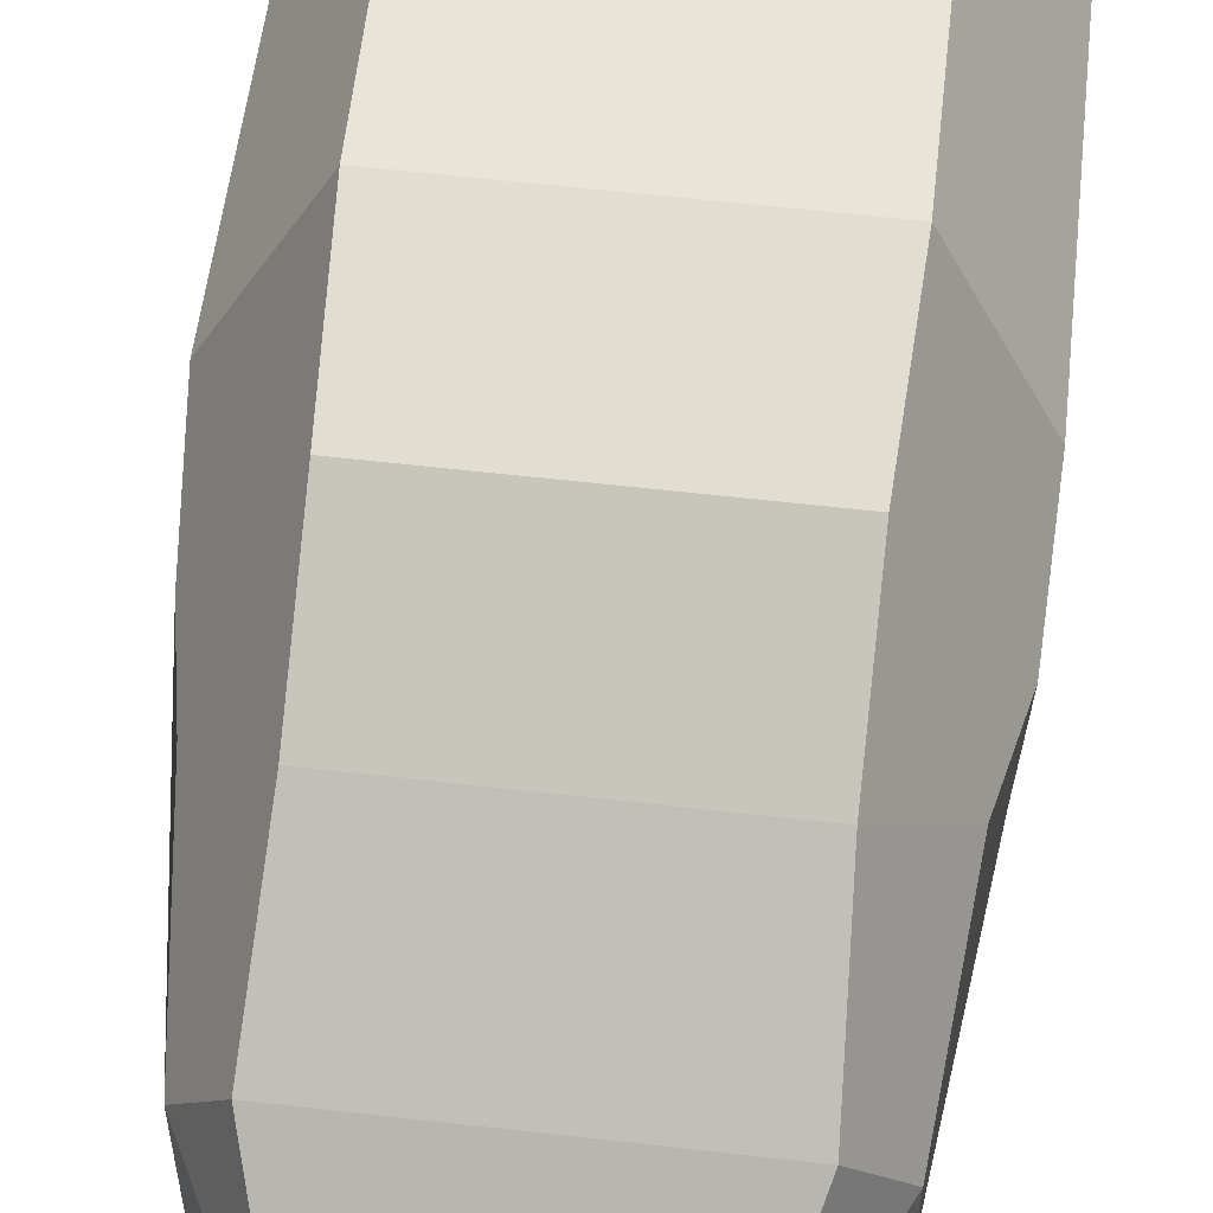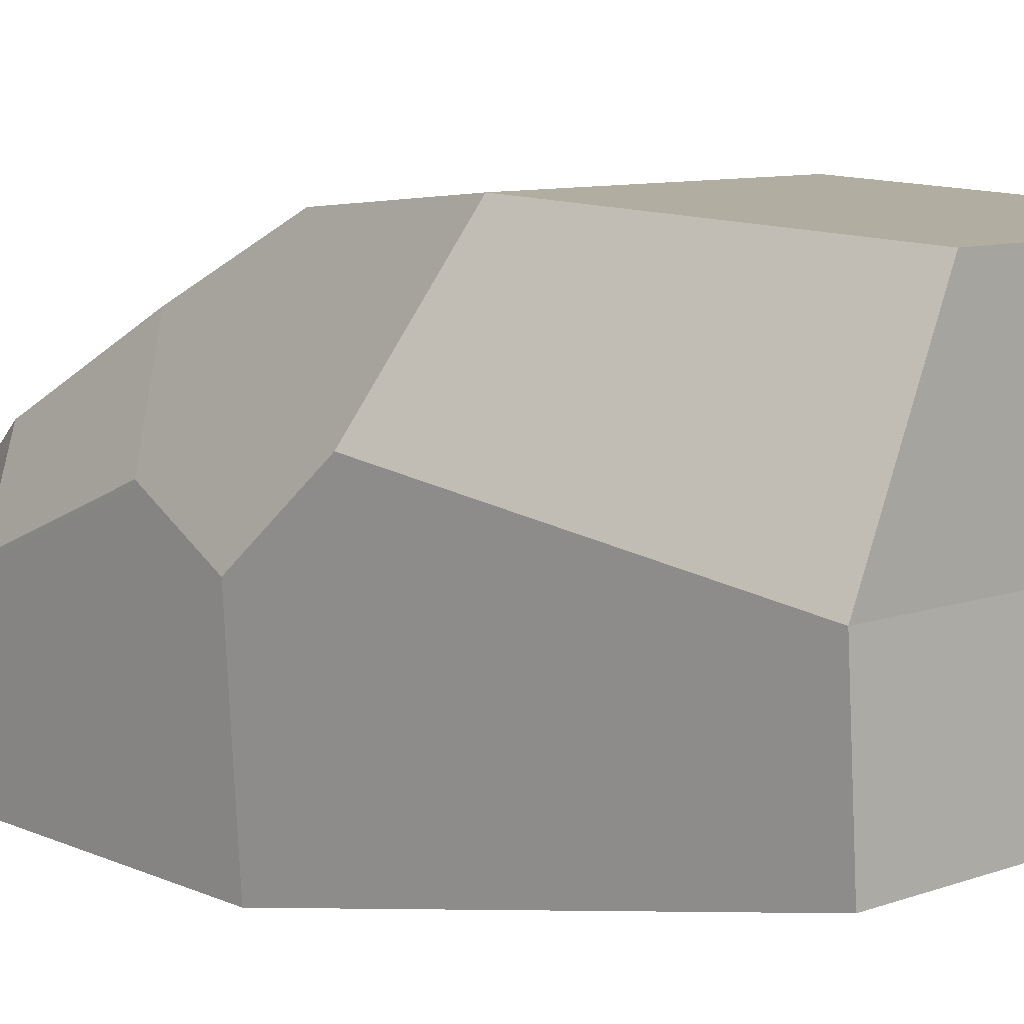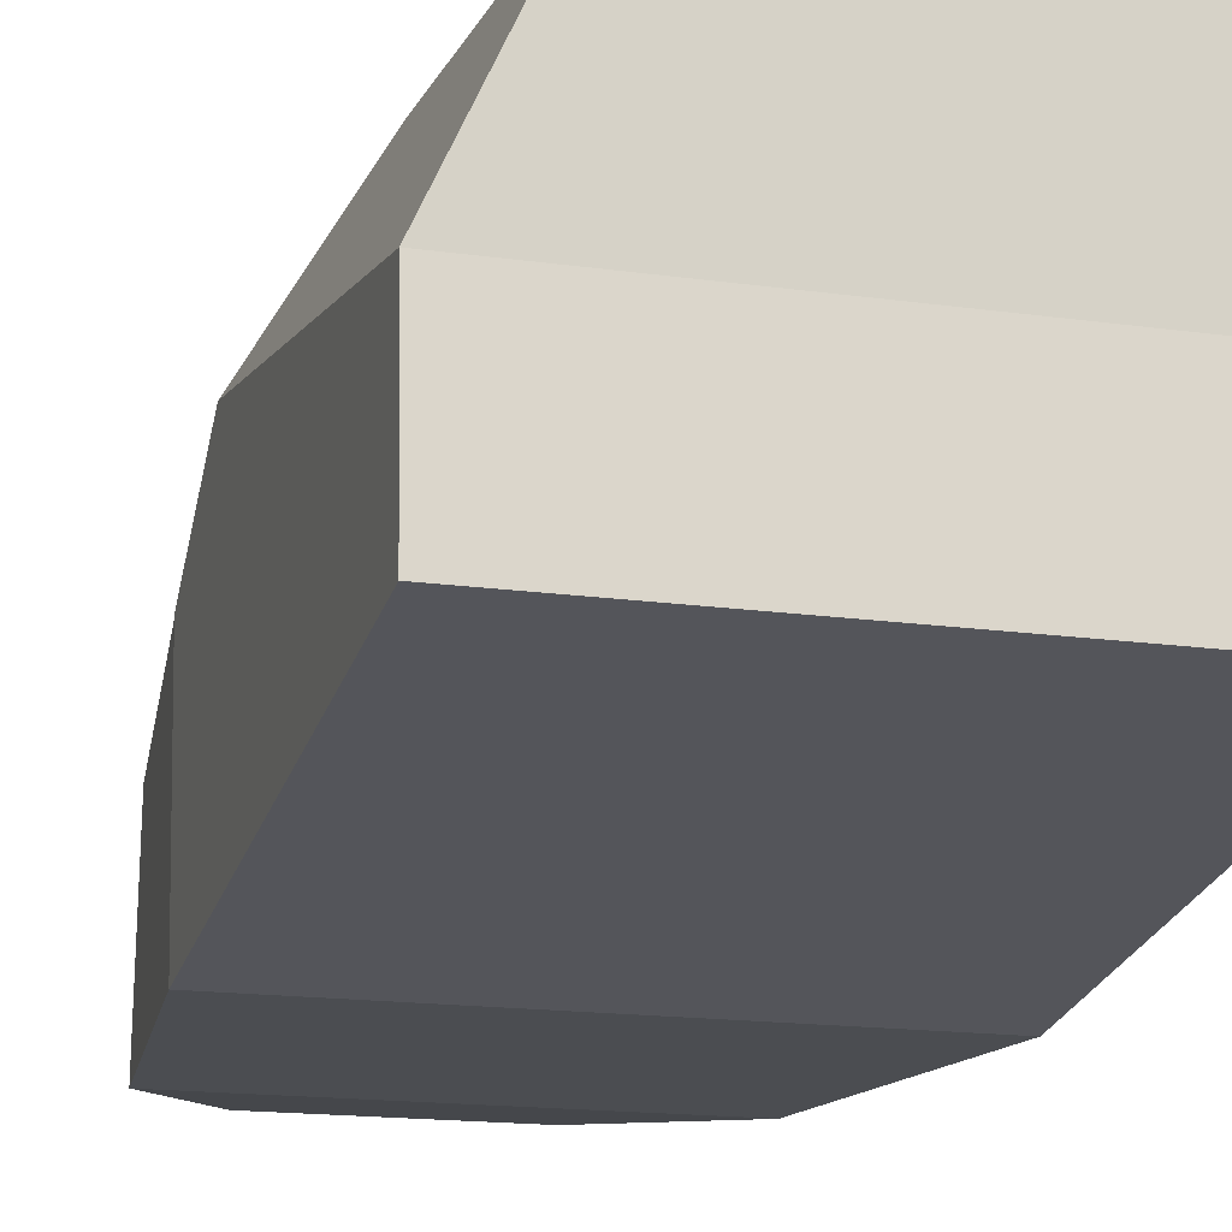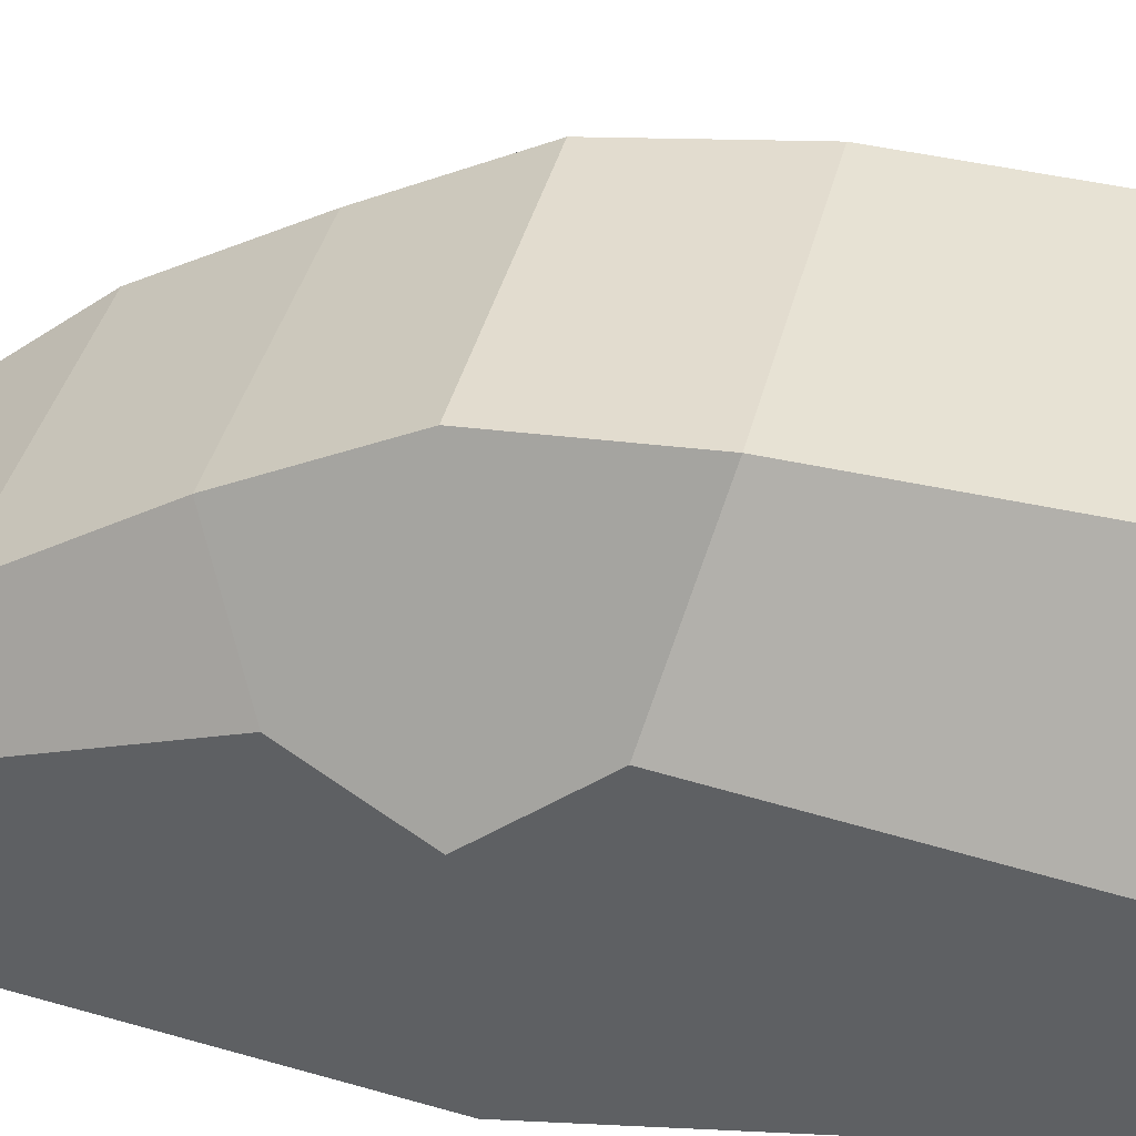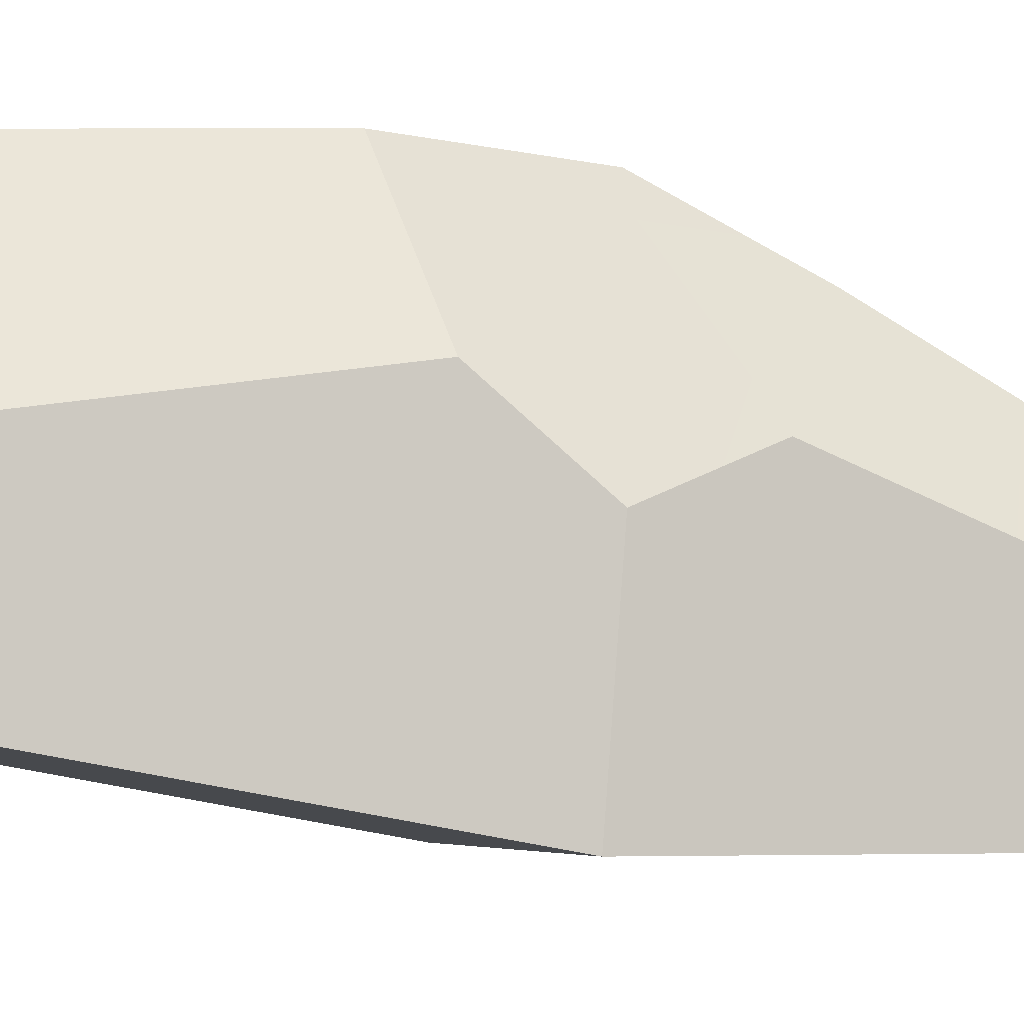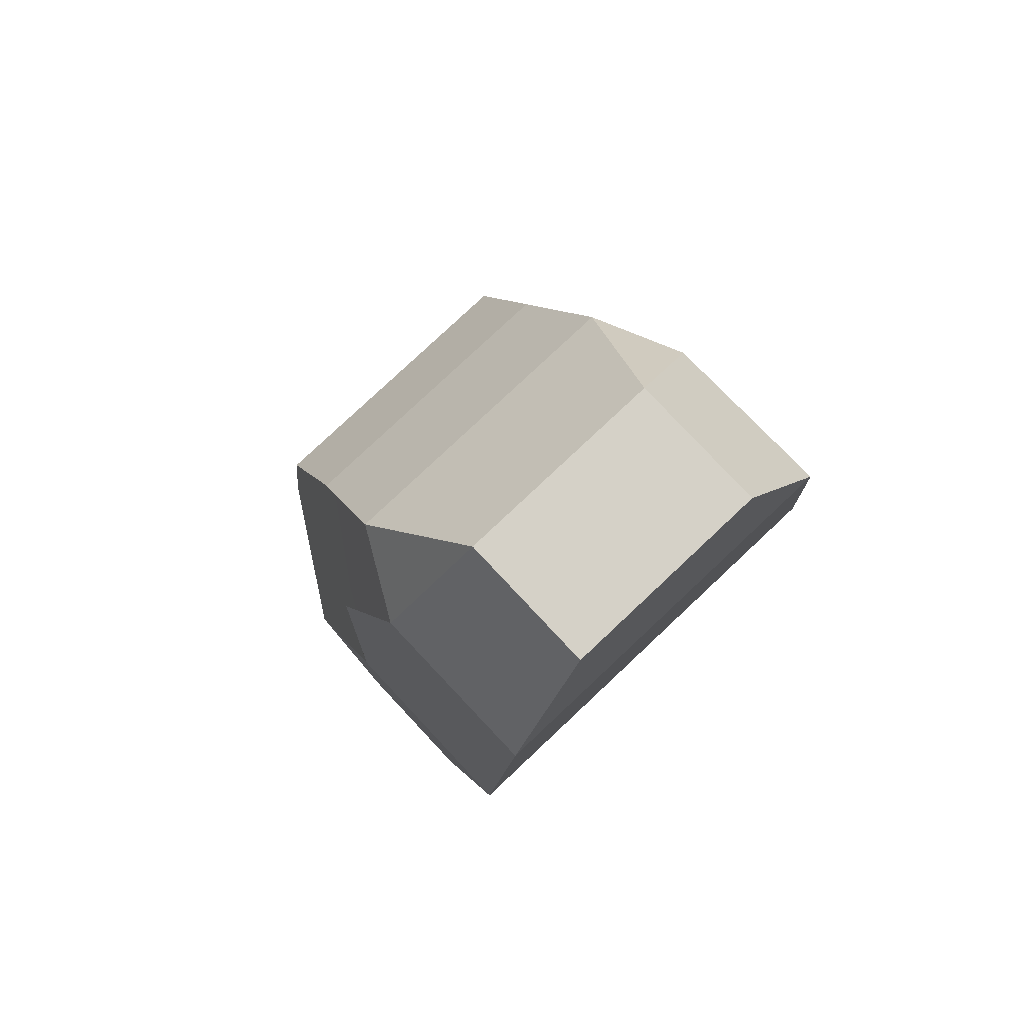
<metadata>
{"format":"obj","ext":"obj","renderer":"f3d","projection":"perspective","resolution":1024,"background":"white","views":[{"elev":62.8,"azim":6.5,"up":"+Y"},{"elev":8.4,"azim":134.3,"up":"+Y"},{"elev":-15.6,"azim":163.0,"up":"+Y"},{"elev":38.5,"azim":103.3,"up":"+Y"},{"elev":-4.5,"azim":-103.5,"up":"+Y"},{"elev":79.7,"azim":-43.2,"up":"+Z"}]}
</metadata>
<code>
v  0.5056 -0.4334 -0.004
v  0.5056 -0.0046 0.0289
v  0.4561 0.0943 0.2598
v  0.4232 -0.0541 0.6391
v  0.4232 -0.4334 0.6721
v  0.5056 0.1768 -0.1855
v  0.3242 0.4901 -0.2679
v  0.3077 0.4572 0.0784
v  0.3077 0.3087 0.3753
v  0.5056 -0.252 -1.01
v  0.5056 0.0614 -0.9935
v  0.3242 0.4572 -0.9935
v  -0.5079 -0.4334 -0.004
v  -0.4254 -0.4334 0.6721
v  -0.4254 -0.0541 0.6391
v  -0.4584 0.0943 0.2598
v  -0.5079 -0.0046 0.0289
v  -0.5079 -0.252 -1.01
v  -0.5079 0.1768 -0.1855
v  -0.5079 0.0614 -0.9935
v  -0.3265 0.4901 -0.2679
v  -0.3265 0.4572 -0.9935
v  -0.3265 0.1273 0.6886
v  -0.2275 -0.1036 1.018
v  0.2253 -0.1036 1.018
v  0.3242 0.1273 0.6886
v  -0.31 0.3087 0.3753
v  -0.31 0.4572 0.0784
v  -0.2275 -0.4004 1.018
v  0.2253 -0.4004 1.018
o porygonCabeza
g porygonCabeza
f 1 2 3
f 1 3 4
f 1 4 5
f 2 6 7
f 2 7 8
f 2 8 9
f 2 9 3
f 10 11 6
f 10 6 2
f 10 2 1
f 7 6 11
f 11 12 7
f 13 14 15
f 15 16 17
f 13 15 17
f 18 13 17
f 17 19 20
f 18 17 20
f 21 22 20
f 20 19 21
f 22 21 7
f 7 12 22
f 23 24 25
f 25 26 23
f 11 20 22
f 22 12 11
f 18 20 11
f 11 10 18
f 17 16 27
f 27 28 21
f 17 27 21
f 17 21 19
f 24 23 15
f 7 21 28
f 28 8 7
f 8 28 27
f 27 9 8
f 9 27 23
f 23 26 9
f 23 27 16
f 16 15 23
f 3 9 26
f 26 4 3
f 1 13 18
f 18 10 1
f 5 14 13
f 13 1 5
f 14 29 24
f 24 15 14
f 14 5 30
f 30 29 14
f 29 30 25
f 25 24 29
f 25 30 5
f 5 4 25
f 26 25 4

</code>
